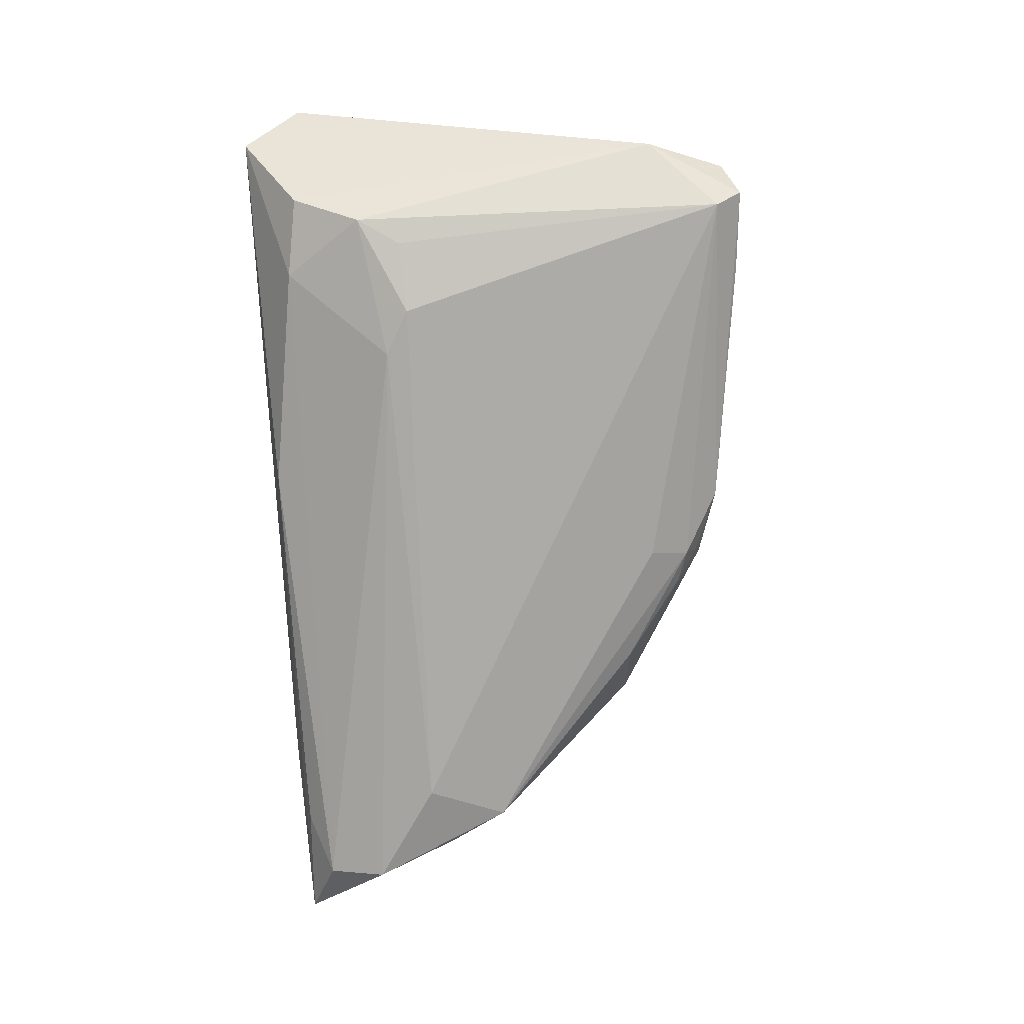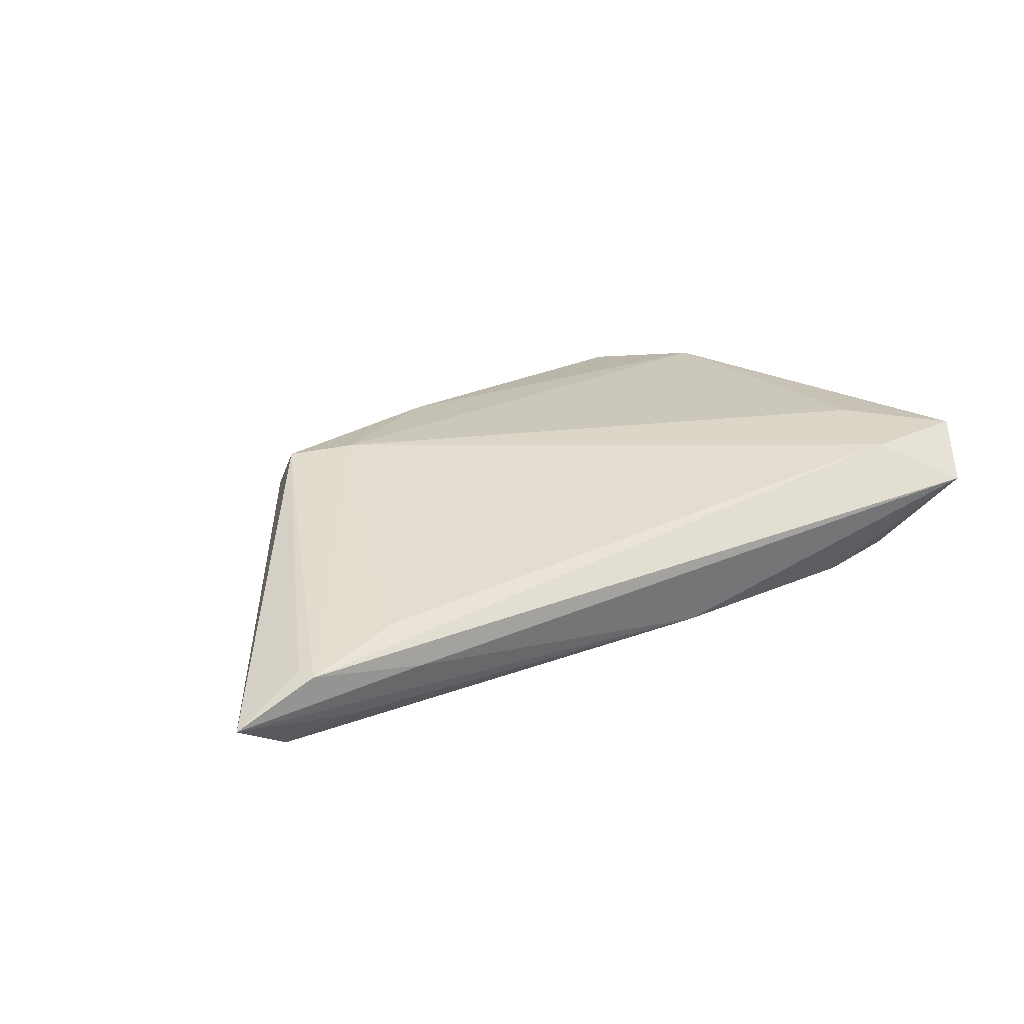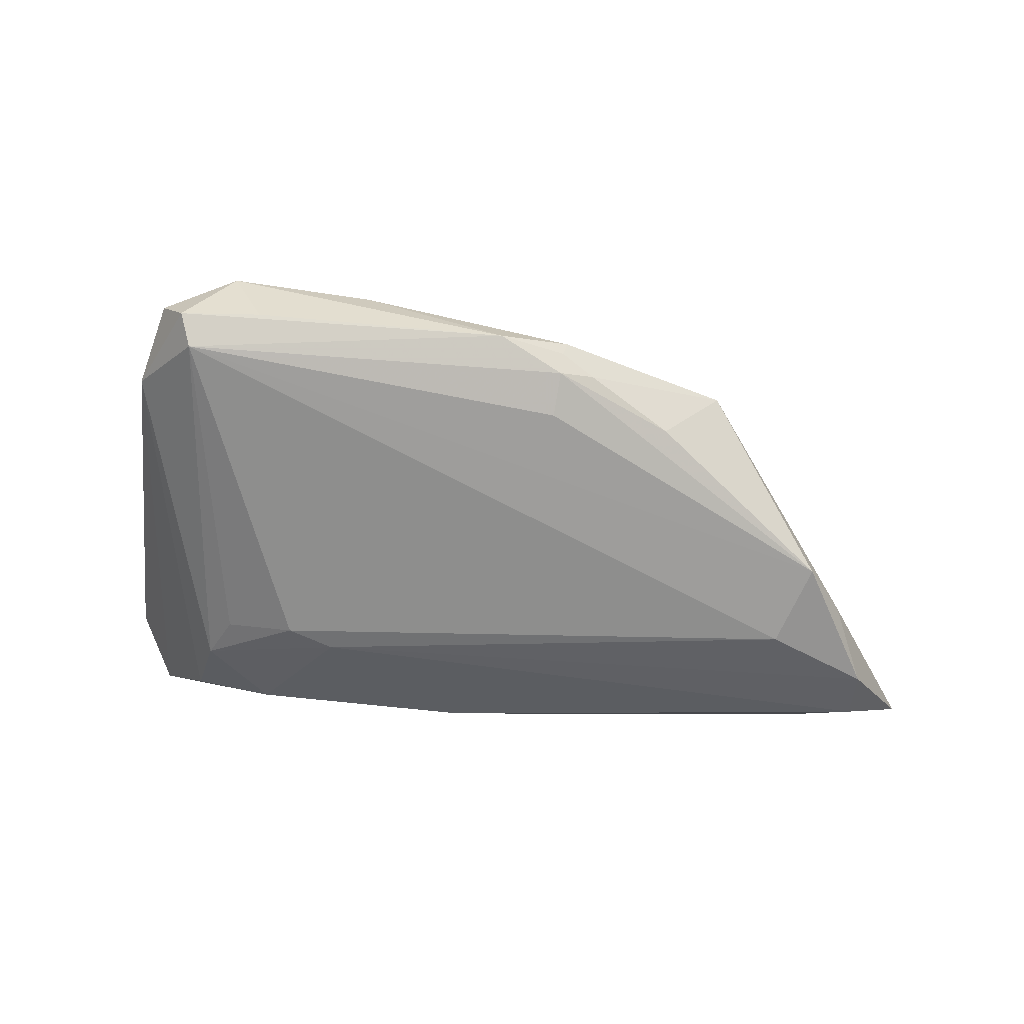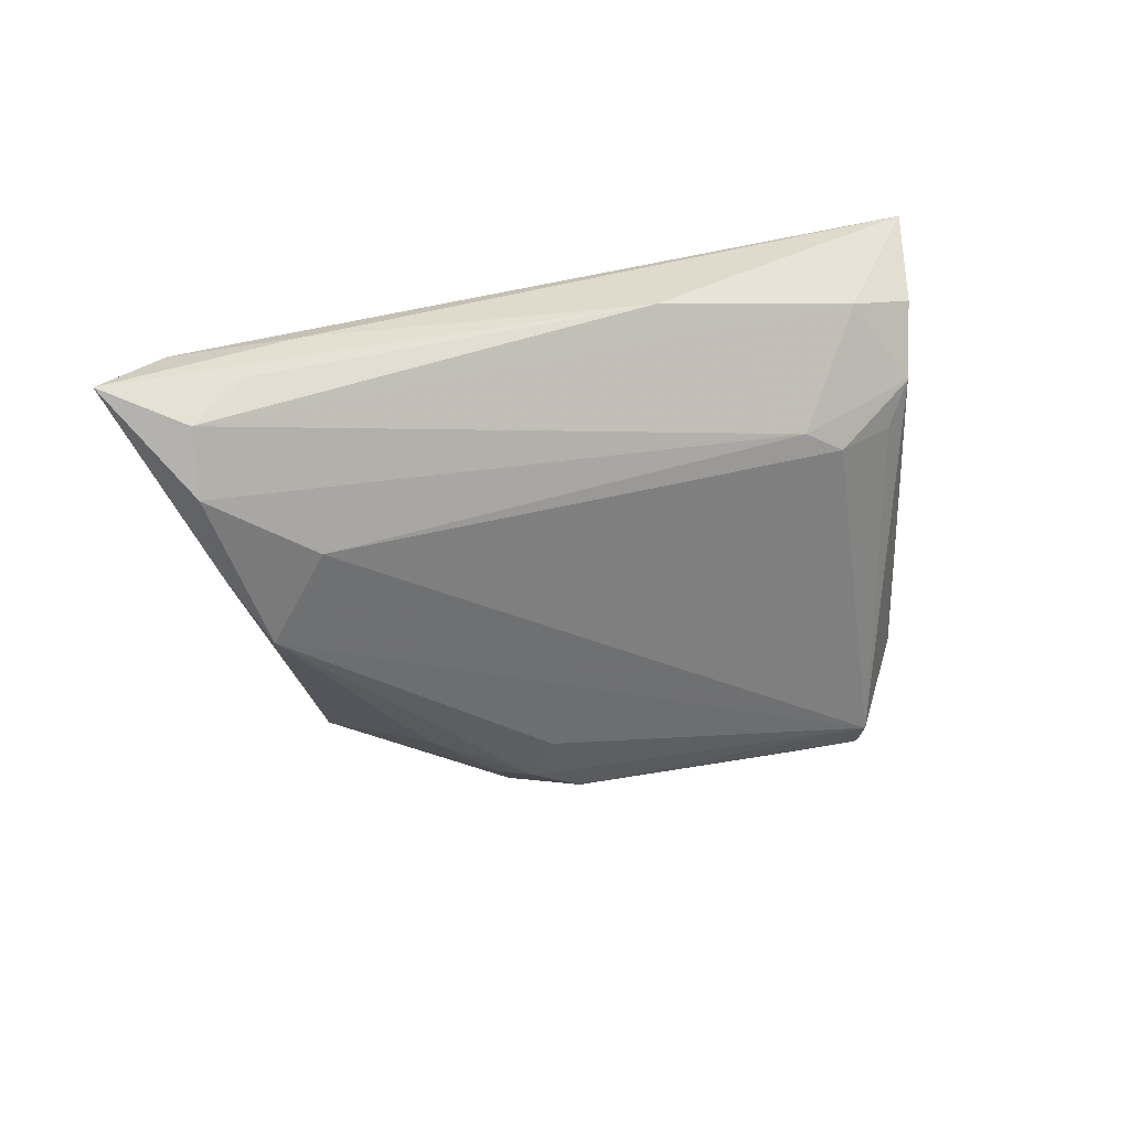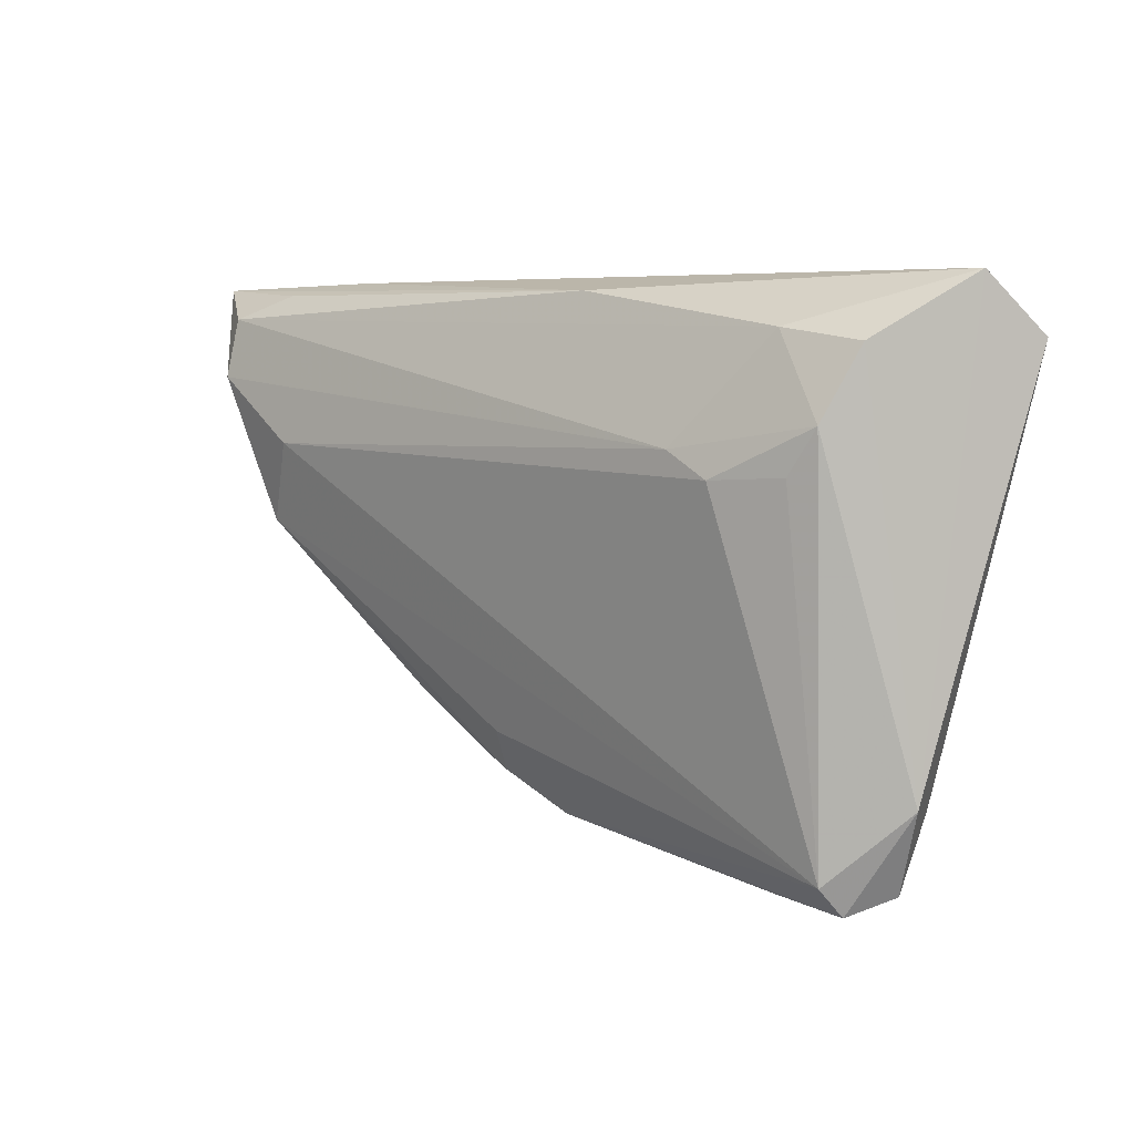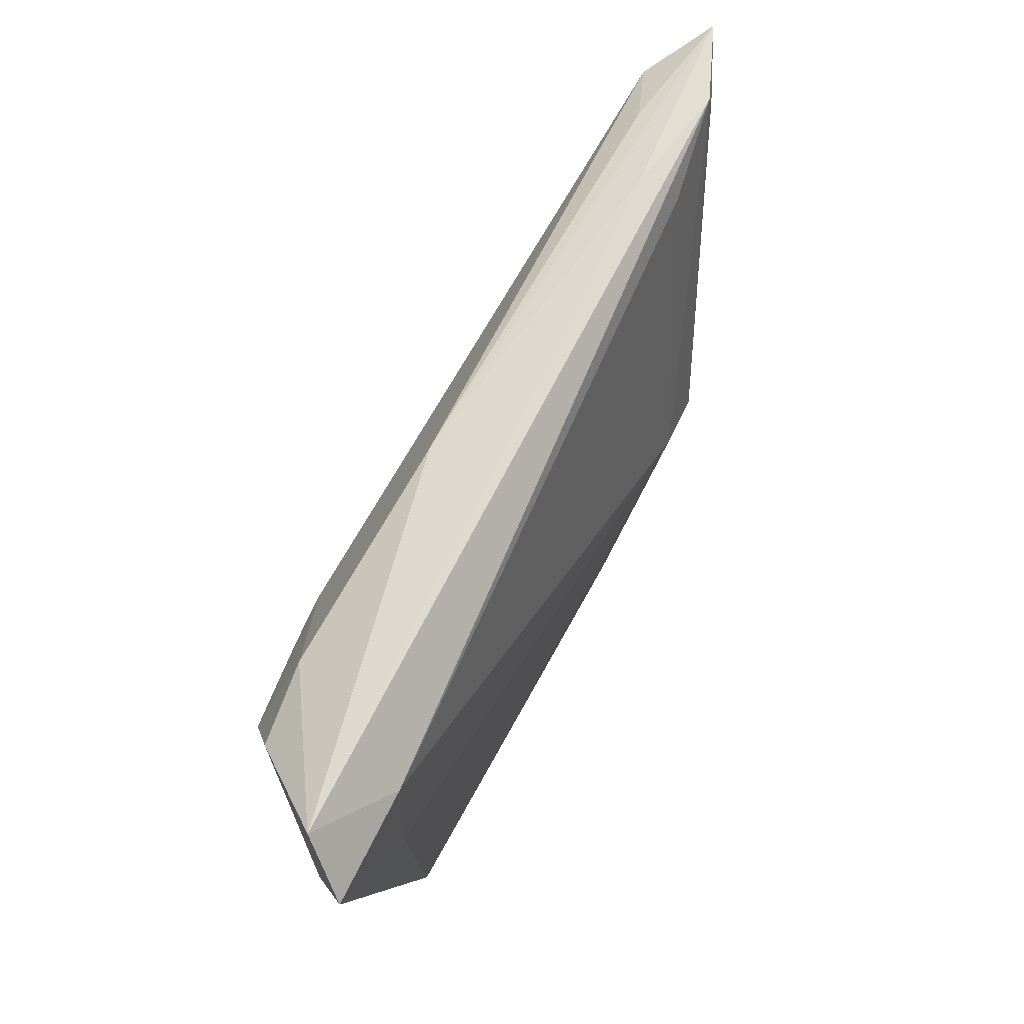
<metadata>
{"format":"obj","ext":"obj","renderer":"f3d","projection":"perspective","resolution":1024,"background":"white","views":[{"elev":-75.7,"azim":-86.3,"up":"+Z"},{"elev":21.7,"azim":148.4,"up":"+Z"},{"elev":-57.1,"azim":0.2,"up":"+Z"},{"elev":22.7,"azim":147.4,"up":"+Y"},{"elev":5.6,"azim":-136.3,"up":"+Y"},{"elev":69.3,"azim":-60.4,"up":"+Y"}]}
</metadata>
<code>
v 0.02829 -0.01923 -0.004501
v -0.03499 0.01356 -0.009475
v 0.05622 0.02478 -0.009582
v -0.03535 -0.02182 0.01138
v 0.02907 -0.01067 0.01138
v -0.03171 0.00836 -0.01023
v 0.04229 0.02541 0.002464
v -0.01232 -0.02901 0.00957
v 0.01415 -0.02782 -0.003942
v -0.02884 -0.03687 0.005369
v 0.05657 0.01762 -0.01114
v -0.03375 -0.03349 -0.006886
v -0.04176 -0.02523 -0.001132
v -0.03497 0.0235 0.009889
v -0.0004652 0.02747 -0.006453
v -0.03738 -0.02718 0.006715
v -0.03154 -0.03091 0.008708
v -0.03776 0.01288 0.01138
v -0.0281 0.02336 -0.007076
v 0.04032 0.02914 -0.00183
v 0.01284 -0.02151 0.0108
v -0.01142 -0.03387 0.005602
v 0.04882 -2.81e-06 -0.009791
v -0.03774 0.02192 -0.005682
v 0.06381 0.0286 -0.00433
v 0.0145 -0.02926 -0.001259
v -0.01571 -0.0335 0.006854
v 0.01844 -0.02655 -0.00273
v 0.04417 0.009678 -0.01231
v -0.01758 0.01084 -0.01228
v 0.03649 -0.01359 0.01061
v -0.03805 -0.035 0.001043
v 0.01628 -0.0222 0.009272
v -0.02309 0.007851 -0.01238
v 0.01322 -0.02286 -0.006497
v -0.02542 -0.03124 0.009859
v -0.03481 -0.03684 -0.00408
v -0.02495 -0.03609 -0.003092
v 0.05308 0.007221 -0.008457
v -0.04464 0.02914 0.004857
v 0.0543 0.02888 9.84e-05
v 0.01511 -0.02982 0.0003166
v -0.0485 0.02226 0.01046
v 0.05519 0.02685 9.029e-05
v 0.04916 0.02764 -0.006578
v 0.006408 -0.03228 -0.001856
v 0.03605 -0.0187 0.004814
f 43 40 13
f 25 15 20
f 20 15 40
f 13 40 24
f 25 47 39
f 45 15 25
f 15 45 3
f 3 45 25
f 17 32 10
f 16 4 43
f 16 43 13
f 13 32 16
f 32 17 16
f 16 17 4
f 10 46 22
f 22 46 42
f 47 42 28
f 40 15 19
f 19 24 40
f 15 3 19
f 13 24 2
f 34 6 2
f 24 19 2
f 12 35 9
f 9 46 12
f 12 6 34
f 34 29 12
f 13 2 12
f 12 2 6
f 9 35 23
f 23 12 29
f 35 12 23
f 23 39 47
f 30 29 34
f 30 19 3
f 34 2 30
f 30 2 19
f 9 28 26
f 26 28 42
f 26 46 9
f 42 46 26
f 43 4 18
f 37 32 13
f 13 12 37
f 10 32 37
f 37 12 46
f 1 28 9
f 9 23 1
f 47 28 1
f 1 23 47
f 39 23 11
f 25 39 11
f 11 3 25
f 11 23 29
f 29 30 11
f 11 30 3
f 4 17 36
f 36 17 10
f 5 18 4
f 38 46 10
f 10 37 38
f 38 37 46
f 8 36 27
f 10 22 27
f 27 36 10
f 4 36 21
f 21 5 4
f 21 36 8
f 21 27 22
f 8 27 21
f 7 5 41
f 41 20 40
f 25 20 41
f 41 44 25
f 43 18 14
f 18 5 14
f 14 5 7
f 40 43 14
f 7 41 14
f 14 41 40
f 33 42 47
f 33 22 42
f 33 21 22
f 31 33 47
f 21 33 31
f 31 47 25
f 5 21 31
f 25 44 31
f 31 41 5
f 44 41 31

</code>
